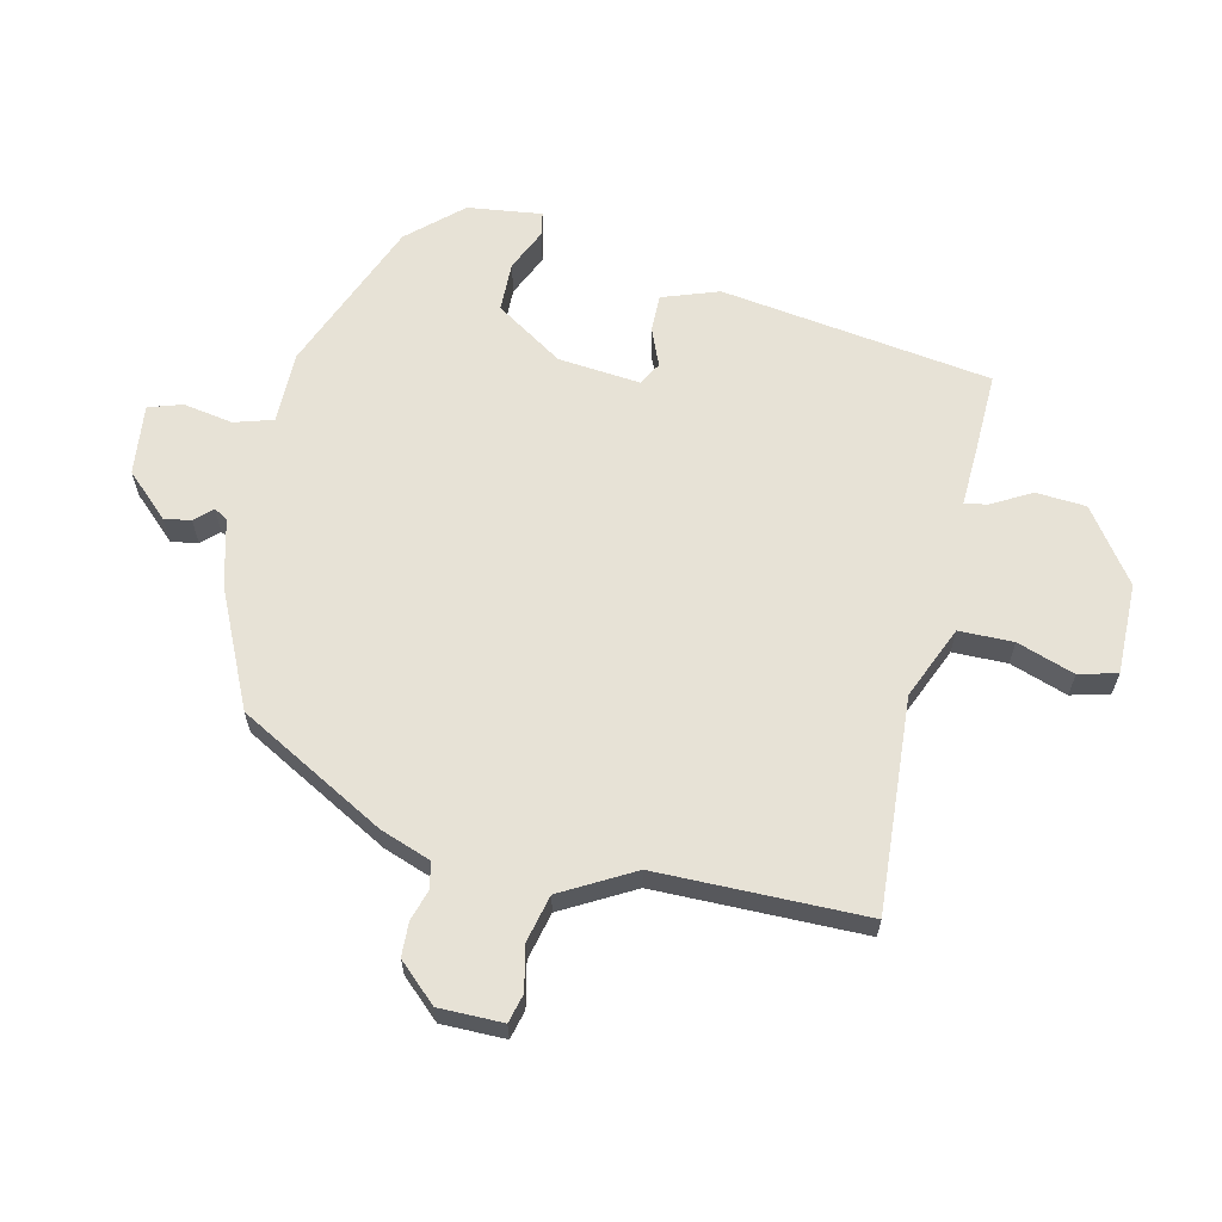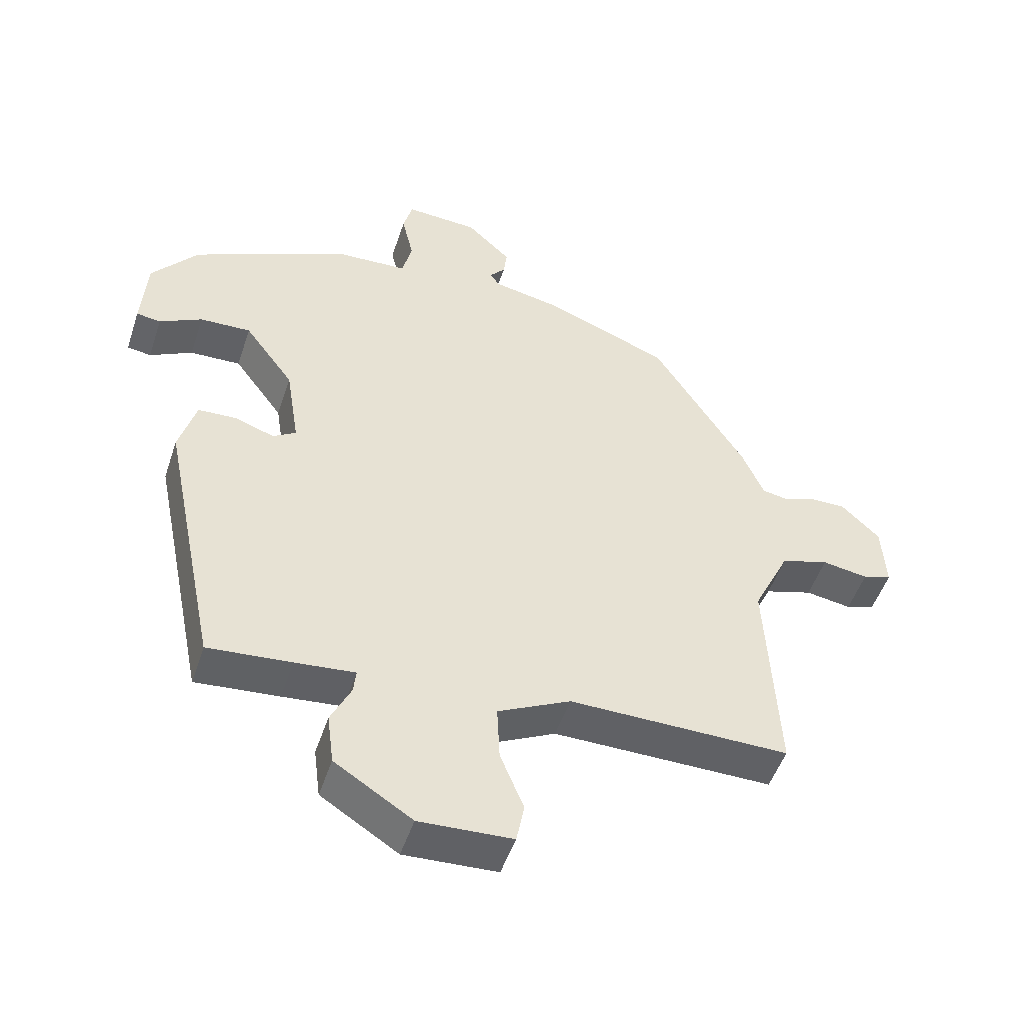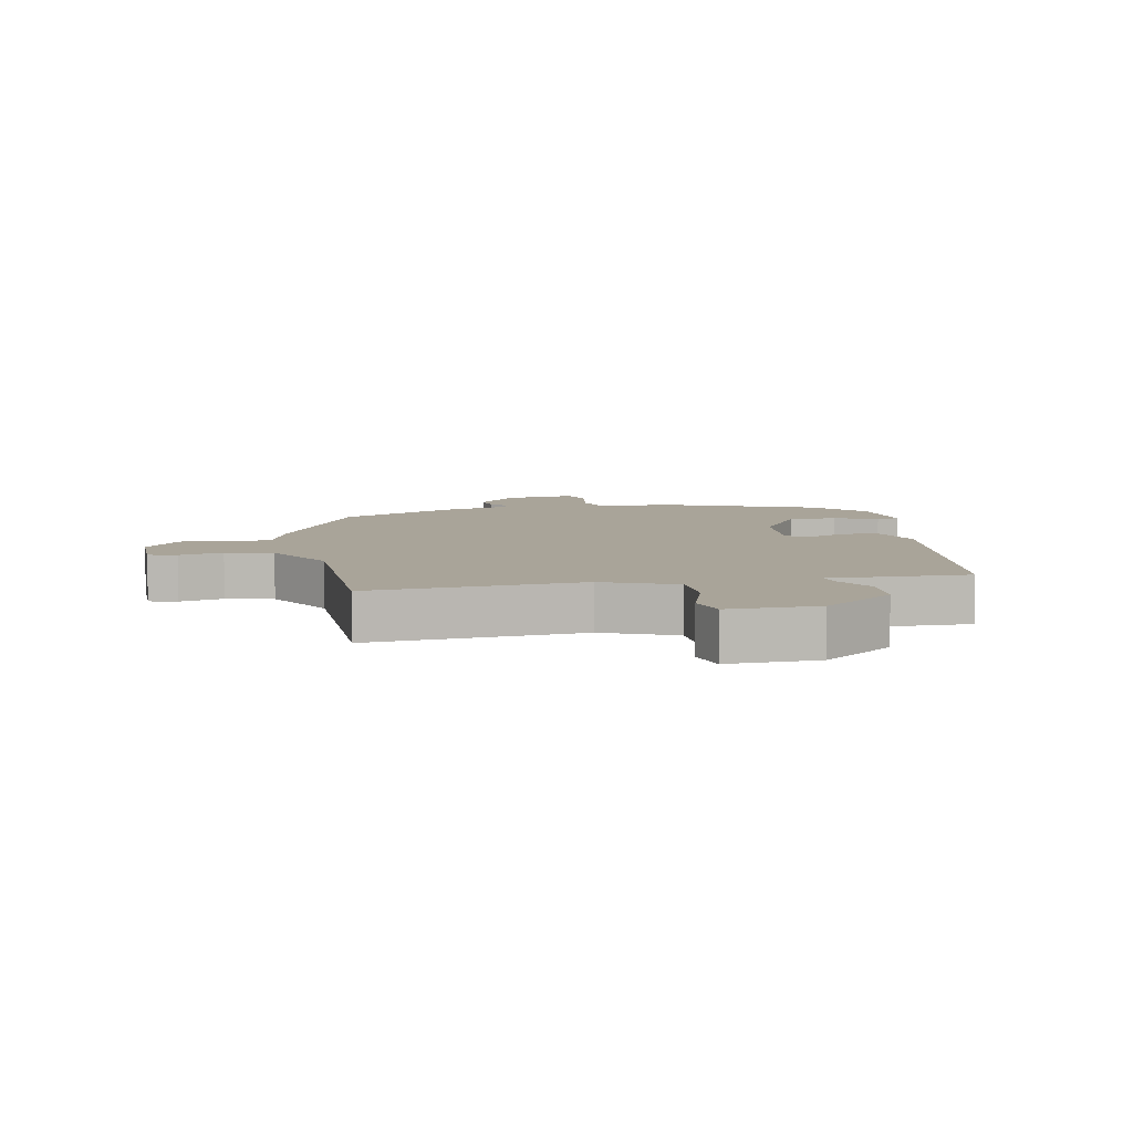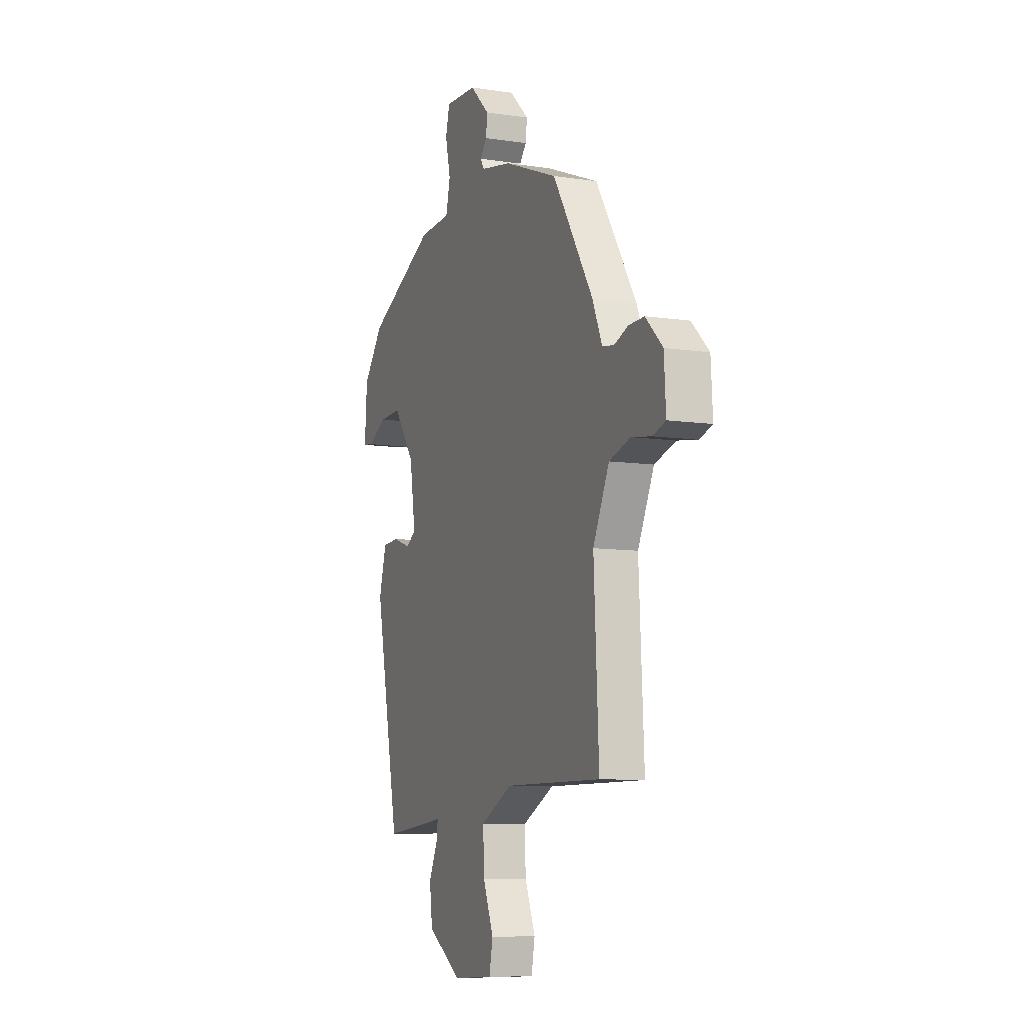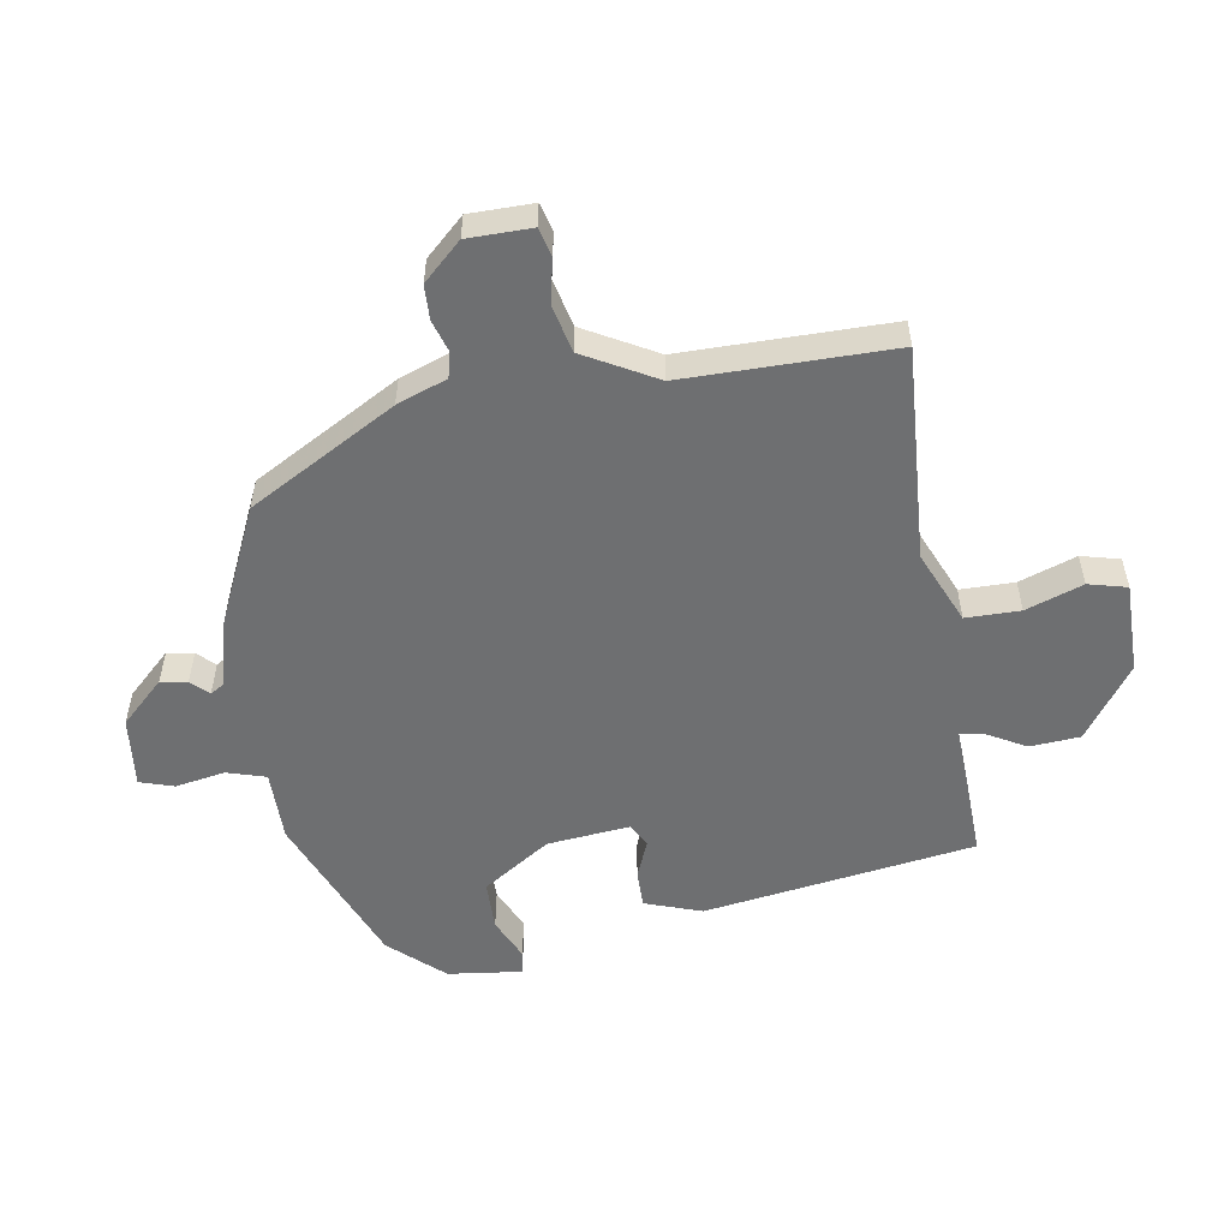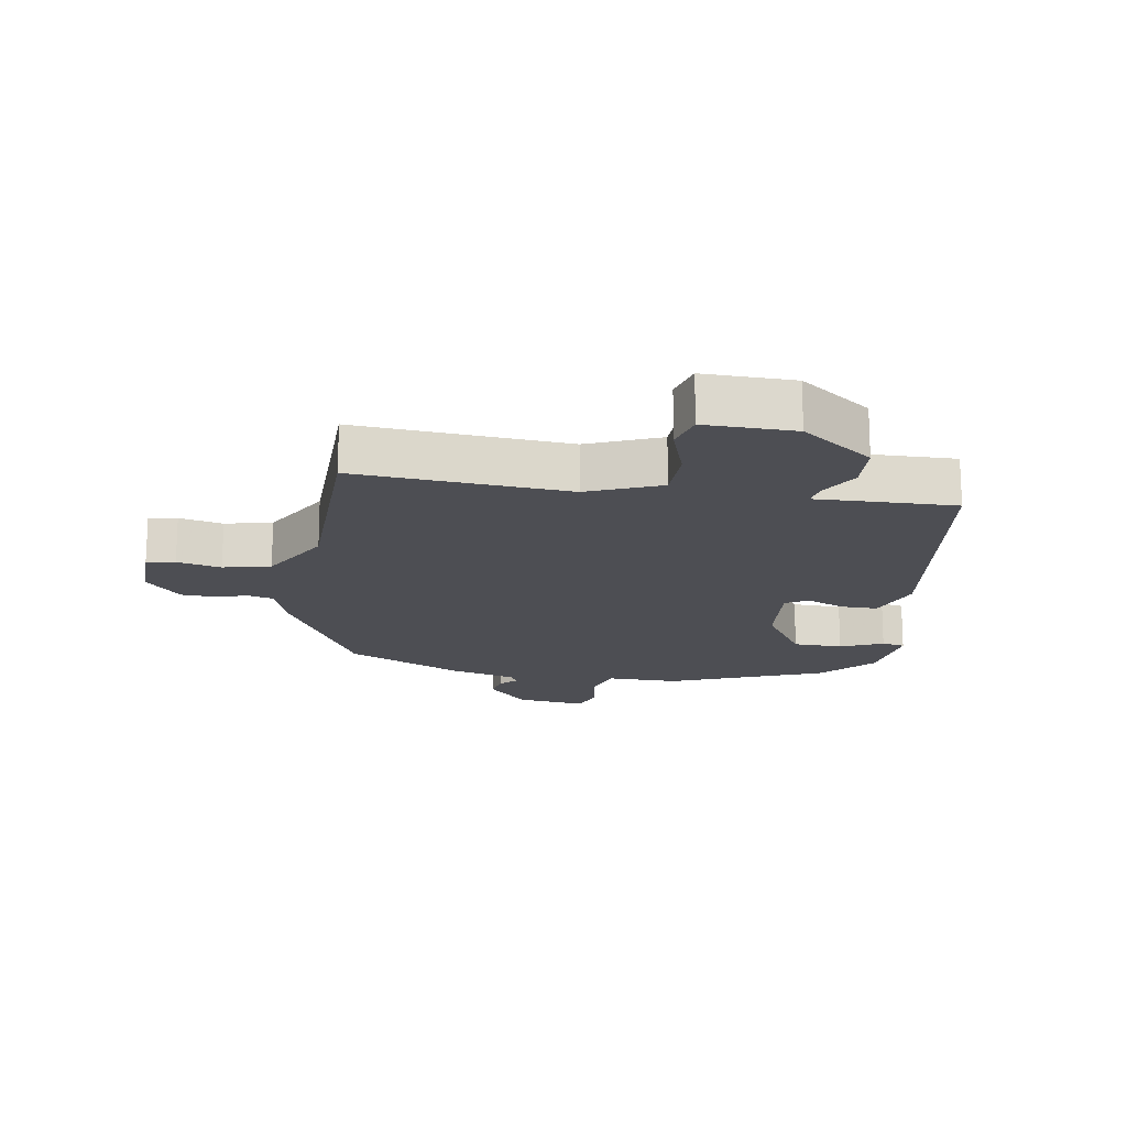
<metadata>
{"format":"obj","ext":"obj","renderer":"f3d","projection":"perspective","resolution":1024,"background":"white","views":[{"elev":63.3,"azim":99.6,"up":"+Y"},{"elev":-49.9,"azim":-18.1,"up":"+Z"},{"elev":7.3,"azim":165.0,"up":"+Y"},{"elev":-8.8,"azim":68.1,"up":"+Z"},{"elev":-54.5,"azim":96.2,"up":"+Y"},{"elev":-17.4,"azim":167.0,"up":"+Y"}]}
</metadata>
<code>
v -0.47 0.07 0.387
v -0.232 0.07 0.5
v -0.12 0.07 0.506
v -0.105 0.07 0.568
v -0.123 0.07 0.645
v -0.109 0.07 0.699
v 0.002 0.07 0.693
v 0.07 0.07 0.629
v 0.065 0.07 0.587
v 0.041 0.07 0.559
v 0.055 0.07 0.538
v 0.161 0.07 0.517
v 0.349 0.07 0.443
v 0.49 0.07 0.22
v 0.523 0.07 0.143
v 0.564 0.07 0.136
v 0.612 0.07 0.154
v 0.666 0.07 0.155
v 0.725 0.07 0.098
v 0.731 0.07 -0.002
v 0.687 0.07 -0.016
v 0.617 0.07 -0.005
v 0.544 0.07 -0.027
v 0.488 0.07 -0.143
v 0.505 0.07 -0.47
v 0.169 0.07 -0.467
v 0.058 0.07 -0.522
v 0.062 0.07 -0.607
v 0.098 0.07 -0.695
v 0.086 0.07 -0.756
v -0.056 0.07 -0.763
v -0.174 0.07 -0.688
v -0.184 0.07 -0.61
v -0.153 0.07 -0.546
v -0.149 0.07 -0.51
v -0.24 0.07 -0.519
v -0.367 0.07 -0.53
v -0.453 0.07 -0.109
v -0.427 0.07 -0.019
v -0.369 0.07 -0.016
v -0.308 0.07 -0.037
v -0.273 0.07 -0.015
v -0.293 0.07 0.113
v -0.368 0.07 0.215
v -0.446 0.07 0.212
v -0.511 0.07 0.178
v -0.548 0.07 0.183
v -0.54 0.07 0.3
v -0.47 0 0.387
v -0.232 0 0.5
v -0.12 0 0.506
v -0.105 0 0.568
v -0.123 0 0.645
v -0.109 0 0.699
v 0.002 0 0.693
v 0.07 0 0.629
v 0.065 0 0.587
v 0.041 0 0.559
v 0.055 0 0.538
v 0.161 0 0.517
v 0.349 0 0.443
v 0.49 0 0.22
v 0.523 0 0.143
v 0.564 0 0.136
v 0.612 0 0.154
v 0.666 0 0.155
v 0.725 0 0.098
v 0.731 0 -0.002
v 0.687 0 -0.016
v 0.617 0 -0.005
v 0.544 0 -0.027
v 0.488 0 -0.143
v 0.505 0 -0.47
v 0.169 0 -0.467
v 0.058 0 -0.522
v 0.062 0 -0.607
v 0.098 0 -0.695
v 0.086 0 -0.756
v -0.056 0 -0.763
v -0.174 0 -0.688
v -0.184 0 -0.61
v -0.153 0 -0.546
v -0.149 0 -0.51
v -0.24 0 -0.519
v -0.367 0 -0.53
v -0.453 0 -0.109
v -0.427 0 -0.019
v -0.369 0 -0.016
v -0.308 0 -0.037
v -0.273 0 -0.015
v -0.293 0 0.113
v -0.368 0 0.215
v -0.446 0 0.212
v -0.511 0 0.178
v -0.548 0 0.183
v -0.54 0 0.3
f 1 2 3
f 48 1 3
f 47 48 3
f 46 47 3
f 45 46 3
f 44 45 3
f 43 44 3
f 42 43 3
f 39 40 41
f 38 39 41
f 37 38 41
f 36 37 41
f 35 36 41
f 35 41 42
f 32 33 34
f 31 32 34
f 30 31 34
f 29 30 34
f 28 29 34
f 27 28 34 35
f 35 42 3
f 27 35 3
f 26 27 3
f 20 21 22
f 19 20 22
f 18 19 22
f 17 18 22
f 16 17 22
f 15 16 22 23
f 15 23 24
f 14 15 24
f 13 14 24
f 12 13 24
f 11 12 24
f 8 9 10
f 7 8 10
f 6 7 10
f 5 6 10
f 4 5 10
f 24 25 26
f 11 24 26
f 10 11 26
f 4 10 26
f 3 4 26
f 51 50 49
f 51 49 96
f 51 96 95
f 51 95 94
f 51 94 93
f 51 93 92
f 51 92 91
f 51 91 90
f 89 88 87
f 89 87 86
f 89 86 85
f 89 85 84
f 89 84 83
f 90 89 83
f 82 81 80
f 82 80 79
f 82 79 78
f 82 78 77
f 82 77 76
f 83 82 76 75
f 51 90 83
f 51 83 75
f 51 75 74
f 70 69 68
f 70 68 67
f 70 67 66
f 70 66 65
f 70 65 64
f 71 70 64 63
f 72 71 63
f 72 63 62
f 72 62 61
f 72 61 60
f 72 60 59
f 58 57 56
f 58 56 55
f 58 55 54
f 58 54 53
f 58 53 52
f 74 73 72
f 74 72 59
f 74 59 58
f 74 58 52
f 74 52 51
f 1 49 50 2
f 2 50 51 3
f 3 51 52 4
f 4 52 53 5
f 5 53 54 6
f 6 54 55 7
f 7 55 56 8
f 8 56 57 9
f 9 57 58 10
f 10 58 59 11
f 11 59 60 12
f 12 60 61 13
f 13 61 62 14
f 14 62 63 15
f 15 63 64 16
f 16 64 65 17
f 17 65 66 18
f 18 66 67 19
f 19 67 68 20
f 20 68 69 21
f 21 69 70 22
f 22 70 71 23
f 23 71 72 24
f 24 72 73 25
f 25 73 74 26
f 26 74 75 27
f 27 75 76 28
f 28 76 77 29
f 29 77 78 30
f 30 78 79 31
f 31 79 80 32
f 32 80 81 33
f 33 81 82 34
f 34 82 83 35
f 35 83 84 36
f 36 84 85 37
f 37 85 86 38
f 38 86 87 39
f 39 87 88 40
f 40 88 89 41
f 41 89 90 42
f 42 90 91 43
f 43 91 92 44
f 44 92 93 45
f 45 93 94 46
f 46 94 95 47
f 47 95 96 48
f 48 96 49 1

</code>
